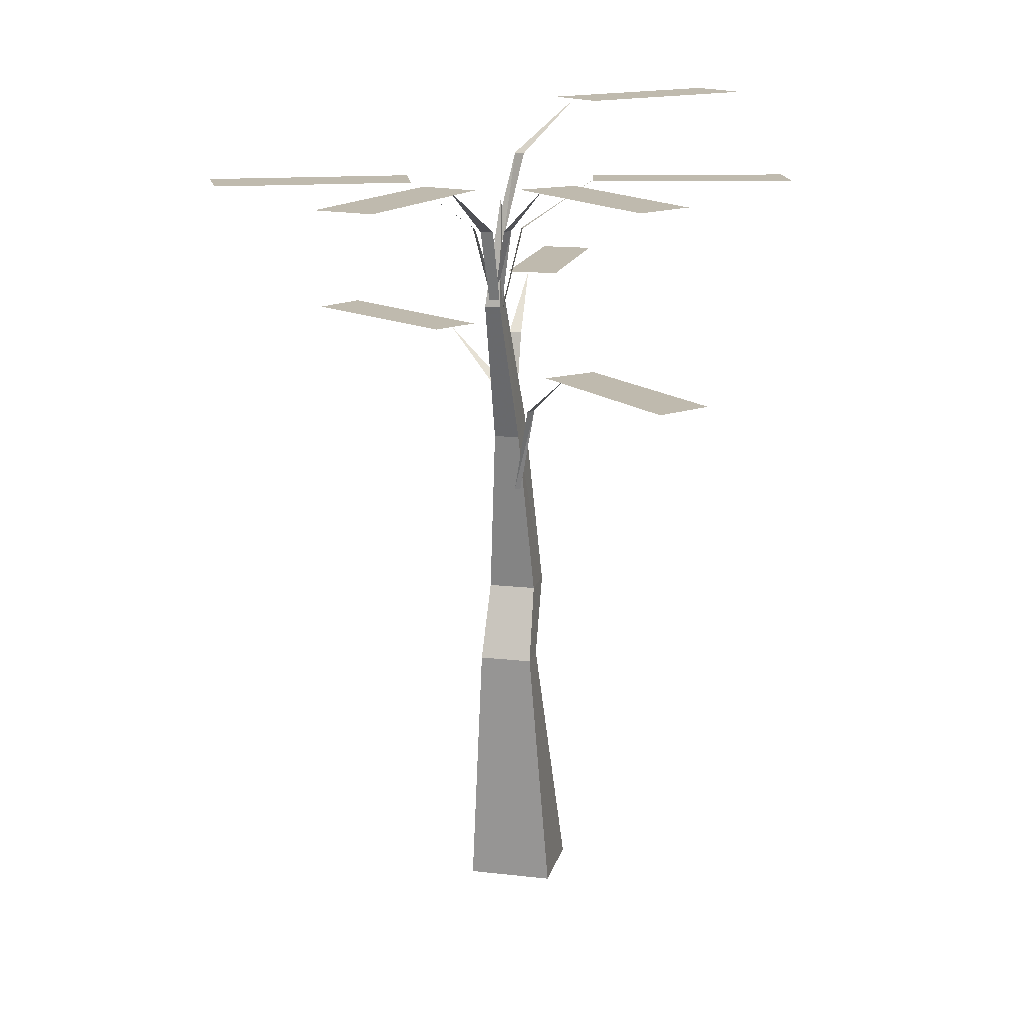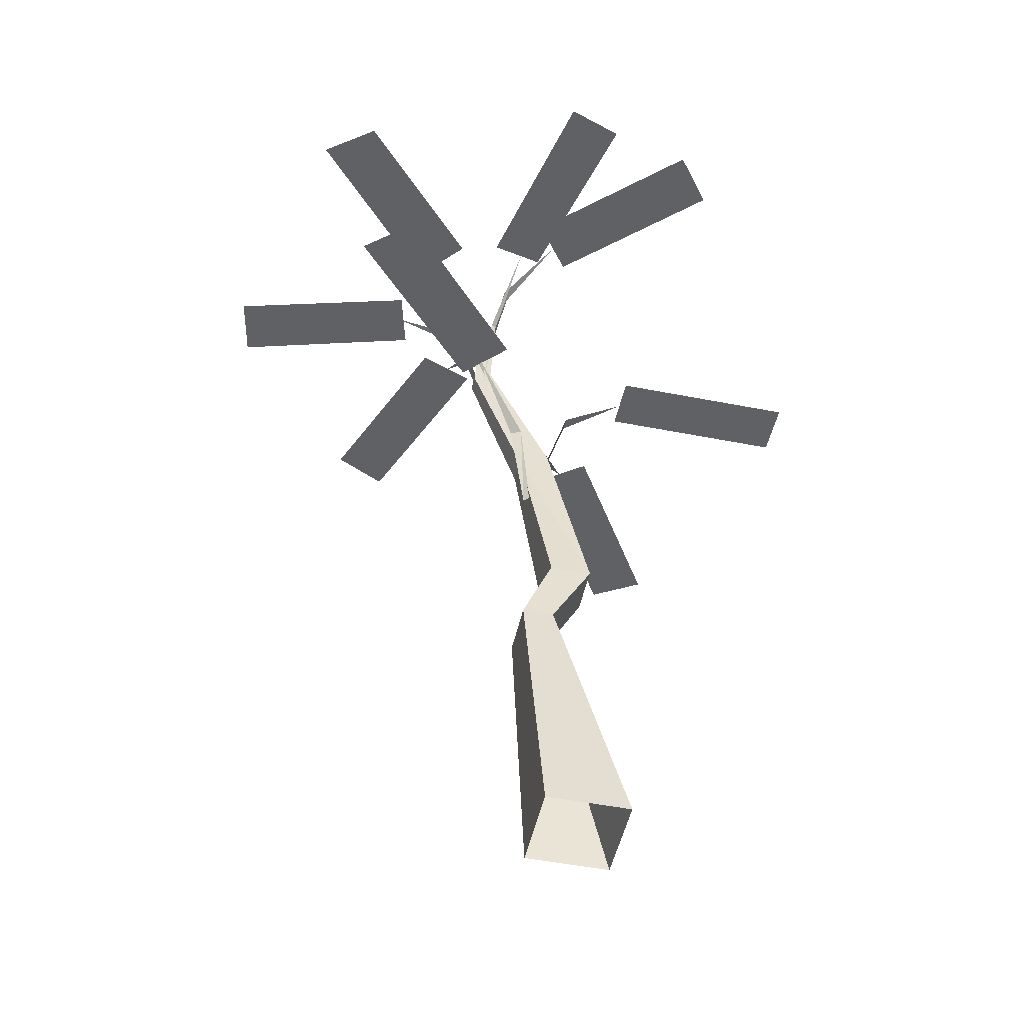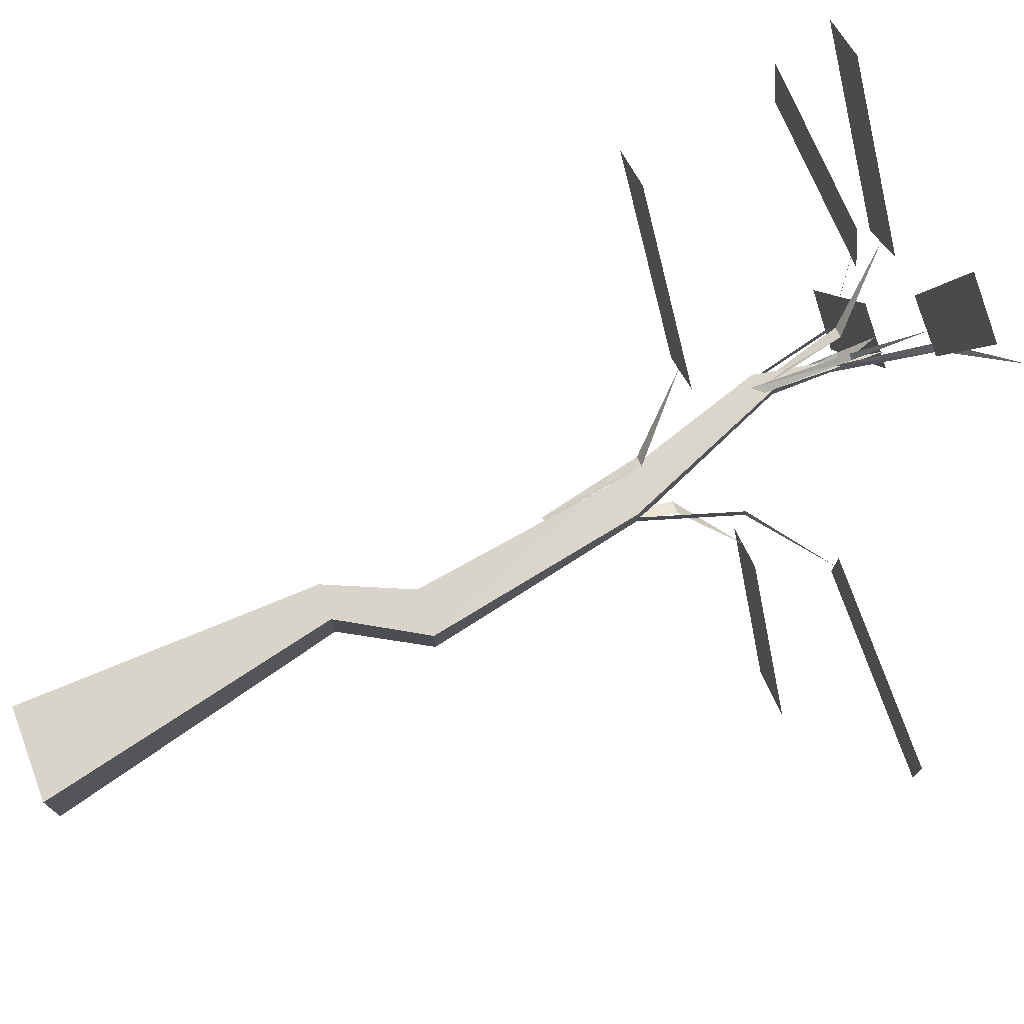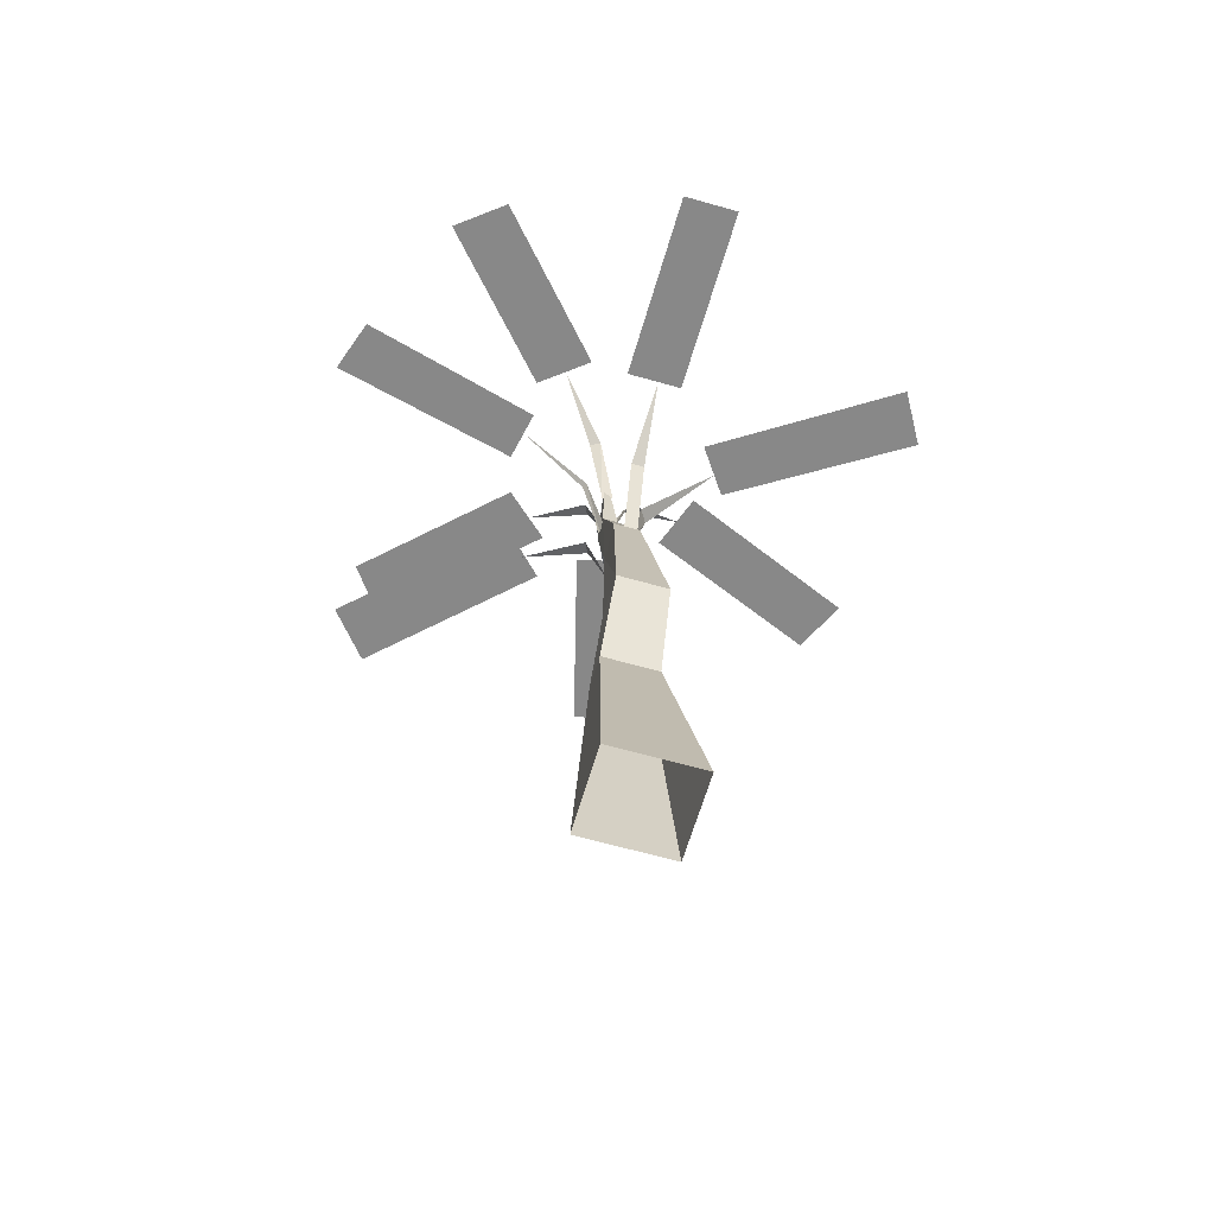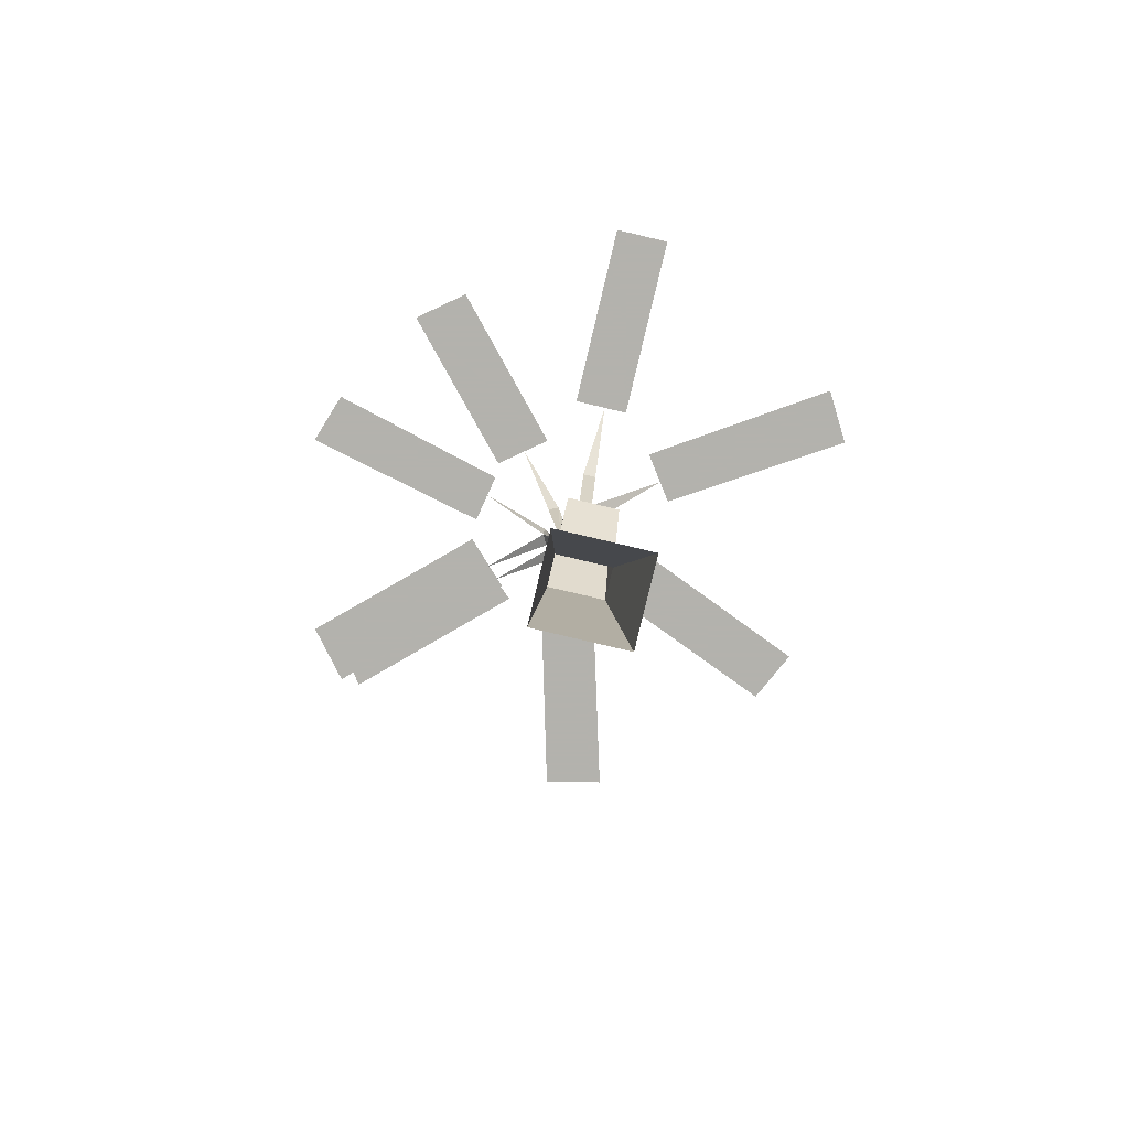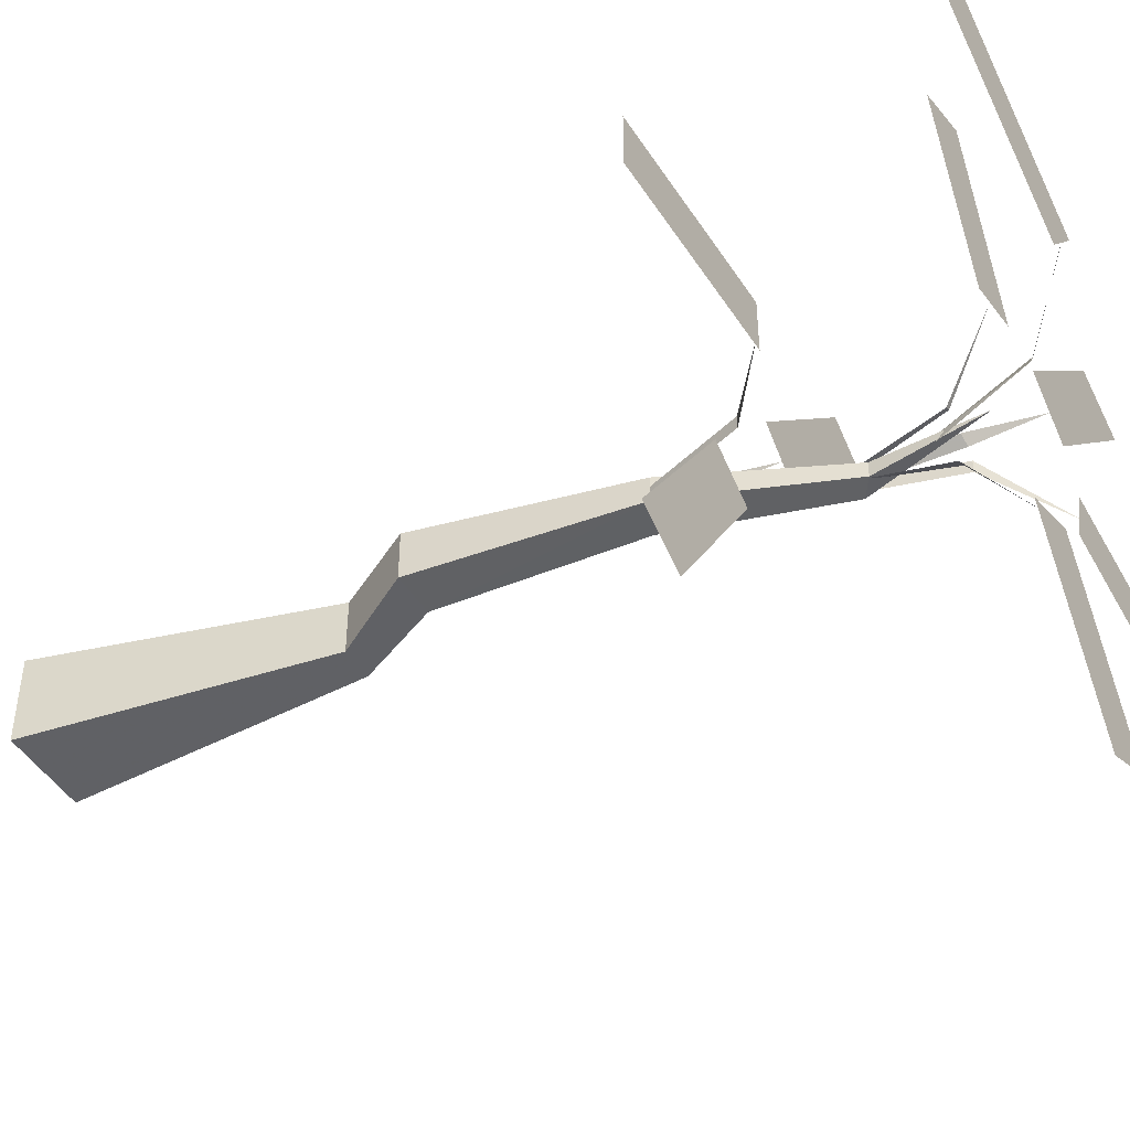
<metadata>
{"format":"obj","ext":"obj","renderer":"f3d","projection":"perspective","resolution":1024,"background":"white","views":[{"elev":15.7,"azim":-76.6,"up":"+Y"},{"elev":-49.5,"azim":-12.3,"up":"+Y"},{"elev":76.7,"azim":70.2,"up":"+Z"},{"elev":-62.8,"azim":73.8,"up":"+Y"},{"elev":-79.4,"azim":76.7,"up":"+Y"},{"elev":-47.3,"azim":121.3,"up":"+Z"}]}
</metadata>
<code>
v -0.1094 1.828 0.3359
v -0.5078 1.828 0.7578
v -0.6484 1.828 0.6406
v -0.2344 1.828 0.2109
v -0.2656 2.43 0.3047
v -0.6562 2.43 0.7109
v -0.8047 2.43 0.6016
v -0.3906 2.43 0.1641
v 0.007812 2.43 0.3047
v 0.1562 2.43 0.875
v -0.007812 2.43 0.9297
v -0.1484 2.43 0.3359
v 0.1406 2.656 0.1562
v 0.5703 2.656 0.5469
v 0.4531 2.656 0.6953
v 0.02344 2.656 0.3047
v 0.3672 2.055 -0.05469
v 0.9297 2.055 -0.05469
v 0.9297 2.055 0.1094
v 0.3672 2.055 0.1094
v 0.1406 1.891 -0.2422
v 0.4531 1.891 -0.7422
v 0.6016 1.891 -0.6562
v 0.2734 1.891 -0.1484
v -0.3047 2.43 -0.1953
v -0.5312 2.43 -0.7422
v -0.3672 2.43 -0.8203
v -0.1328 2.43 -0.2578
v -0.4375 2.43 0.03906
v -0.9922 2.43 -0.1094
v -0.9531 2.43 -0.2891
v -0.3906 2.43 -0.1328
v 0.08594 0.8125 -0.05469
v -0.007812 0.8125 -0.05469
v 0.03906 0.007812 -0.1016
v 0.2891 0.007812 -0.1016
v 0.08594 0.8125 0.1094
v 0.2109 1.039 0.1016
v 0.2109 1.039 -0.04688
v 0.08594 1.039 -0.04688
v -0.007812 0.8125 0.1094
v 0.03906 0.007812 0.1641
v 0.08594 1.625 -0.007812
v -0.007812 1.578 -0.007812
v 0.08594 1.625 0.07031
v -0.1094 2.07 0.04688
v -0.1094 2.07 0
v -0.1641 2.031 0
v -0.007812 1.578 0.07031
v 0.08594 1.039 0.1016
v 0.2891 0.007812 0.1641
v -0.1094 2.375 0.03906
v -0.1641 2.031 0.04688
v 0.08594 1.625 0.03906
v 0.08594 1.625 0
v 0.1641 1.891 0
v 0.1641 1.891 0.03906
v 0.3672 2.055 0.01562
v -0.1172 2.234 0.04688
v -0.1094 2.234 0.01562
v -0.05469 2.5 0.07031
v -0.07031 2.5 0.1016
v 0.08594 2.656 0.2266
v -0.1328 2.008 0.01562
v -0.1172 2.008 0.03906
v -0.1719 2.273 0.08594
v -0.2031 2.273 0.07031
v -0.3359 2.43 0.2266
v 0.007812 1.398 0.05469
v 0.02344 1.398 0.07031
v -0.01562 1.672 0.125
v -0.04688 1.672 0.1094
v -0.1875 1.828 0.2734
v -0.1094 2.008 0.01562
v -0.1328 2.008 0.03906
v -0.1641 2.273 -0.03125
v -0.1328 2.273 -0.04688
v -0.2188 2.43 -0.2344
v -0.1328 2.008 0.04688
v -0.1094 2.008 0.03906
v -0.1016 2.273 0.1016
v -0.1172 2.273 0.1094
v -0.05469 2.43 0.3281
v -0.1484 2.008 0.01562
v -0.1484 2.008 0.04688
v -0.2188 2.273 0.03906
v -0.2188 2.273 0
v -0.4297 2.43 -0.04688
v 0.0625 1.469 0.04688
v 0.03906 1.469 0.03906
v 0.0625 1.734 -0.03125
v 0.1016 1.734 -0.007812
v 0.1953 1.891 -0.2031
f 1 2 3
f 1 3 4
f 5 6 7
f 5 7 8
f 9 10 11
f 9 11 12
f 13 14 15
f 13 15 16
f 17 18 19
f 17 19 20
f 21 22 23
f 21 23 24
f 25 26 27
f 25 27 28
f 29 30 31
f 29 31 32
f 33 34 34
f 33 34 33
f 33 34 35
f 33 35 36
f 33 36 37
f 33 37 38
f 33 38 39
f 33 39 40
f 33 40 34
f 34 40 41
f 34 41 42
f 34 42 35
f 43 44 40
f 43 40 39
f 43 39 45
f 43 45 46
f 43 46 47
f 43 47 48
f 43 48 44
f 44 48 49
f 44 49 50
f 44 50 40
f 40 50 41
f 41 50 38
f 41 38 37
f 41 37 41
f 41 37 37
f 41 37 51
f 41 51 42
f 47 52 48
f 48 52 53
f 48 53 49
f 49 53 46
f 49 46 45
f 49 45 38
f 49 38 50
f 53 52 46
f 46 52 47
f 36 51 37
f 39 38 45
f 54 55 56
f 54 56 57
f 57 56 58
f 59 60 61
f 59 61 62
f 62 61 63
f 64 65 66
f 64 66 67
f 67 66 68
f 69 70 71
f 69 71 72
f 72 71 73
f 74 75 76
f 74 76 77
f 77 76 78
f 79 80 81
f 79 81 82
f 82 81 83
f 84 85 86
f 84 86 87
f 87 86 88
f 89 90 91
f 89 91 92
f 92 91 93

</code>
